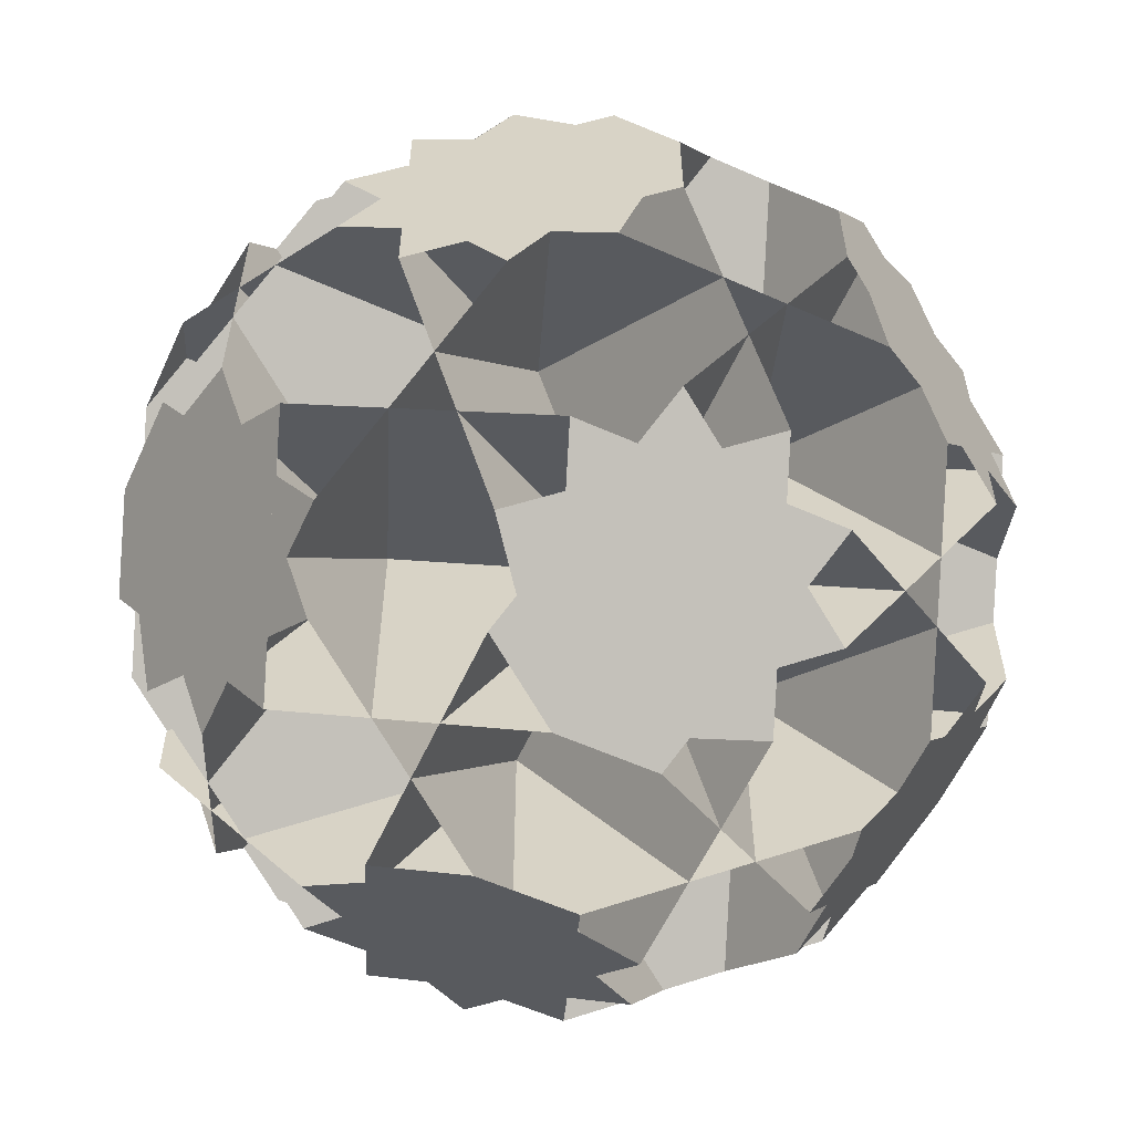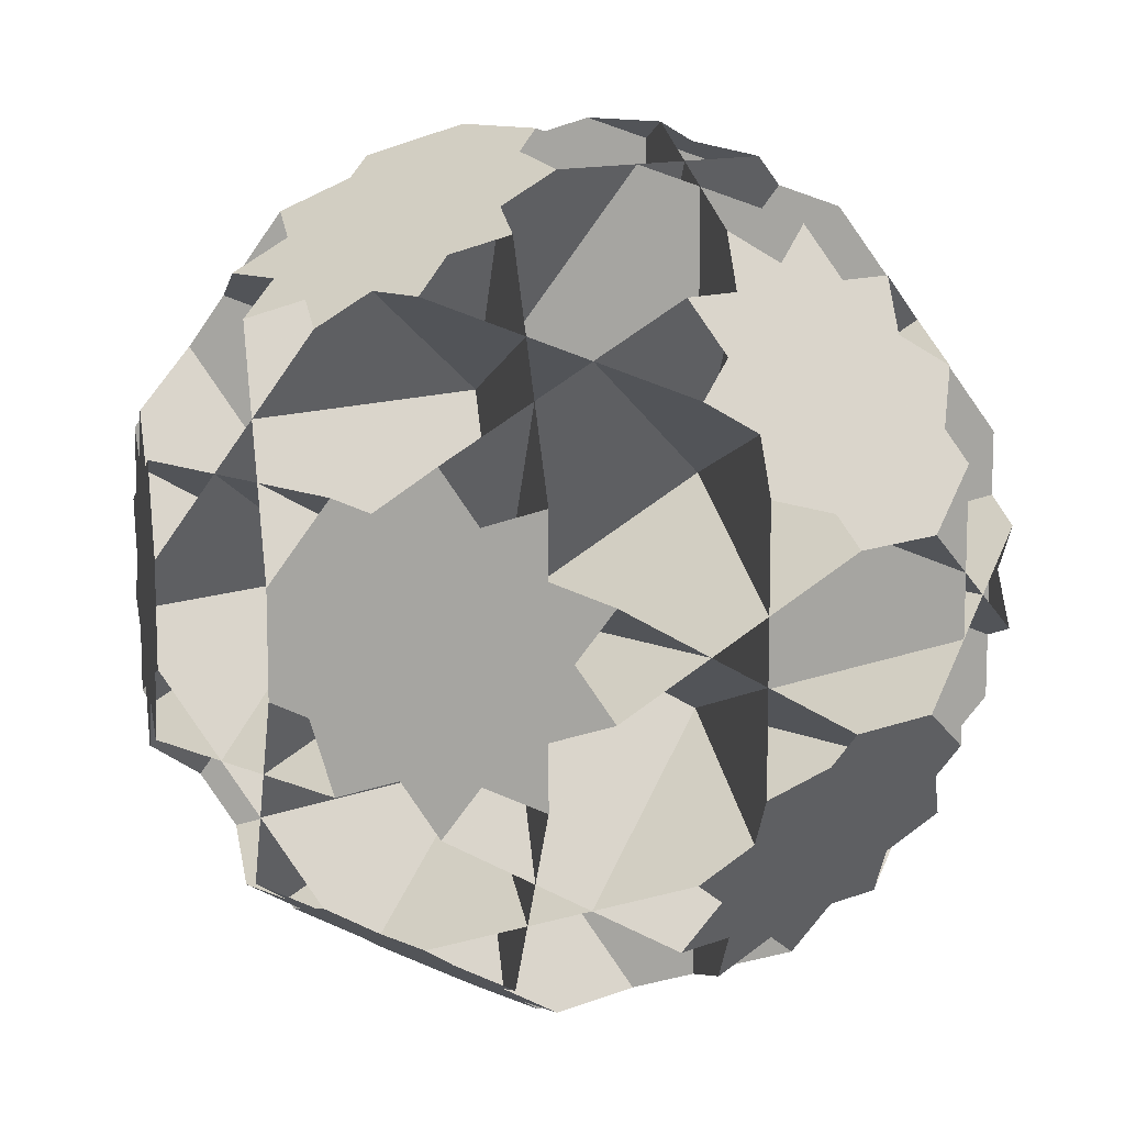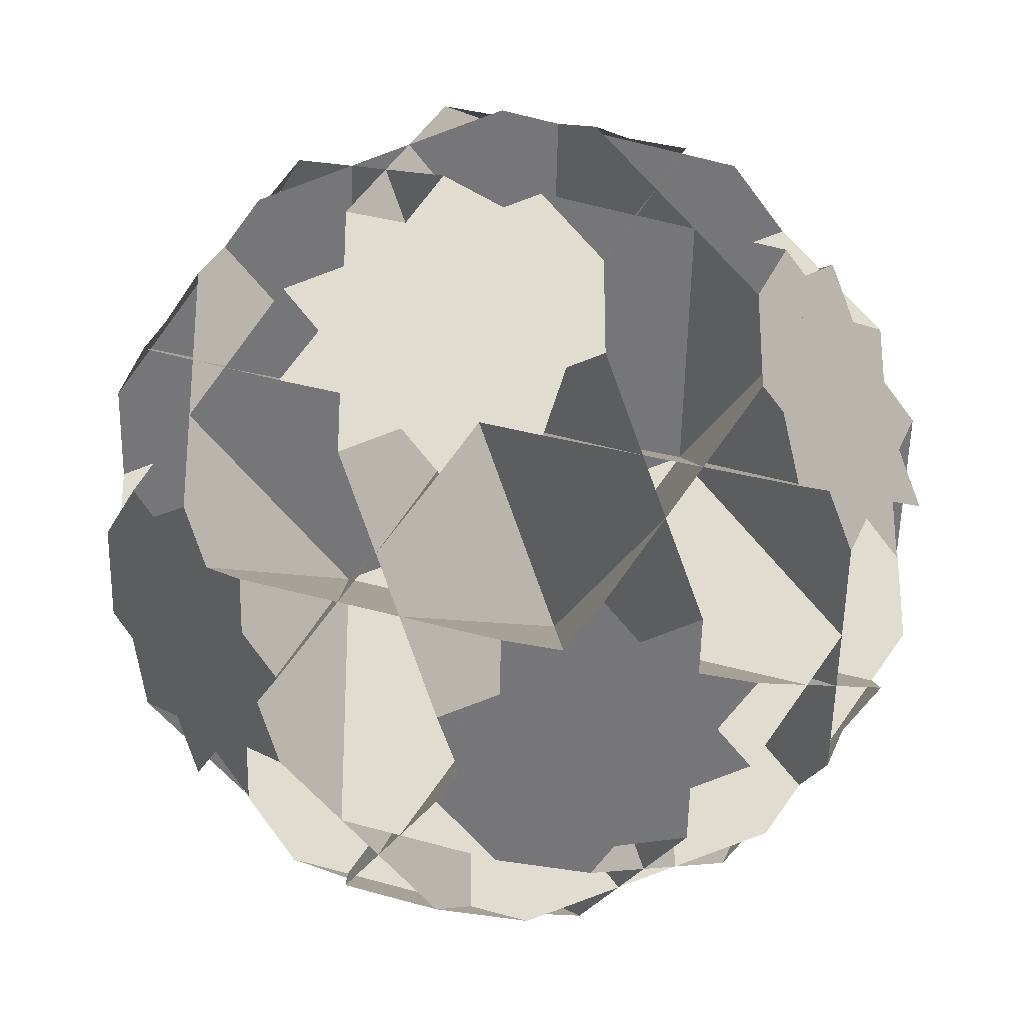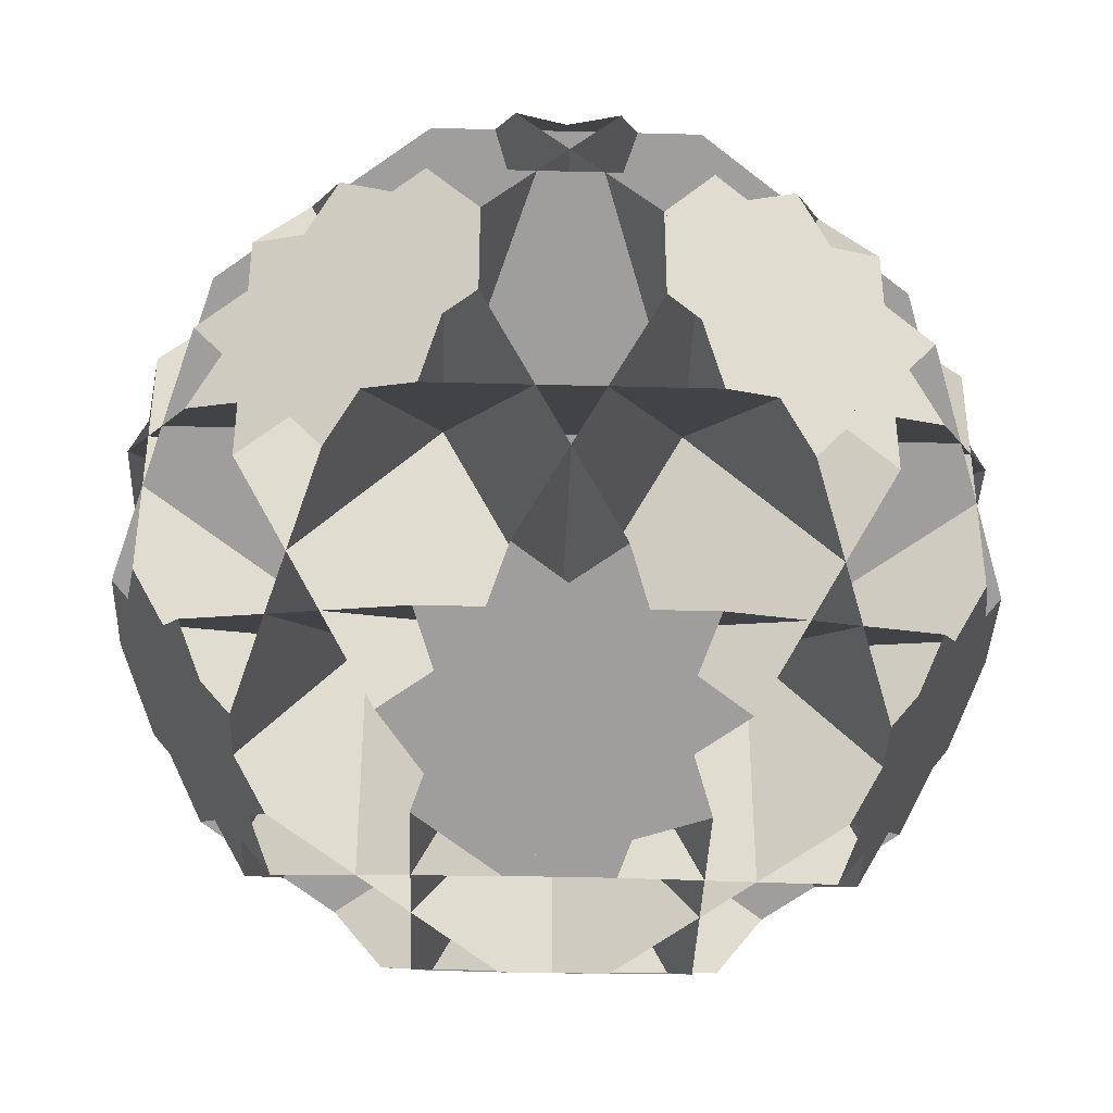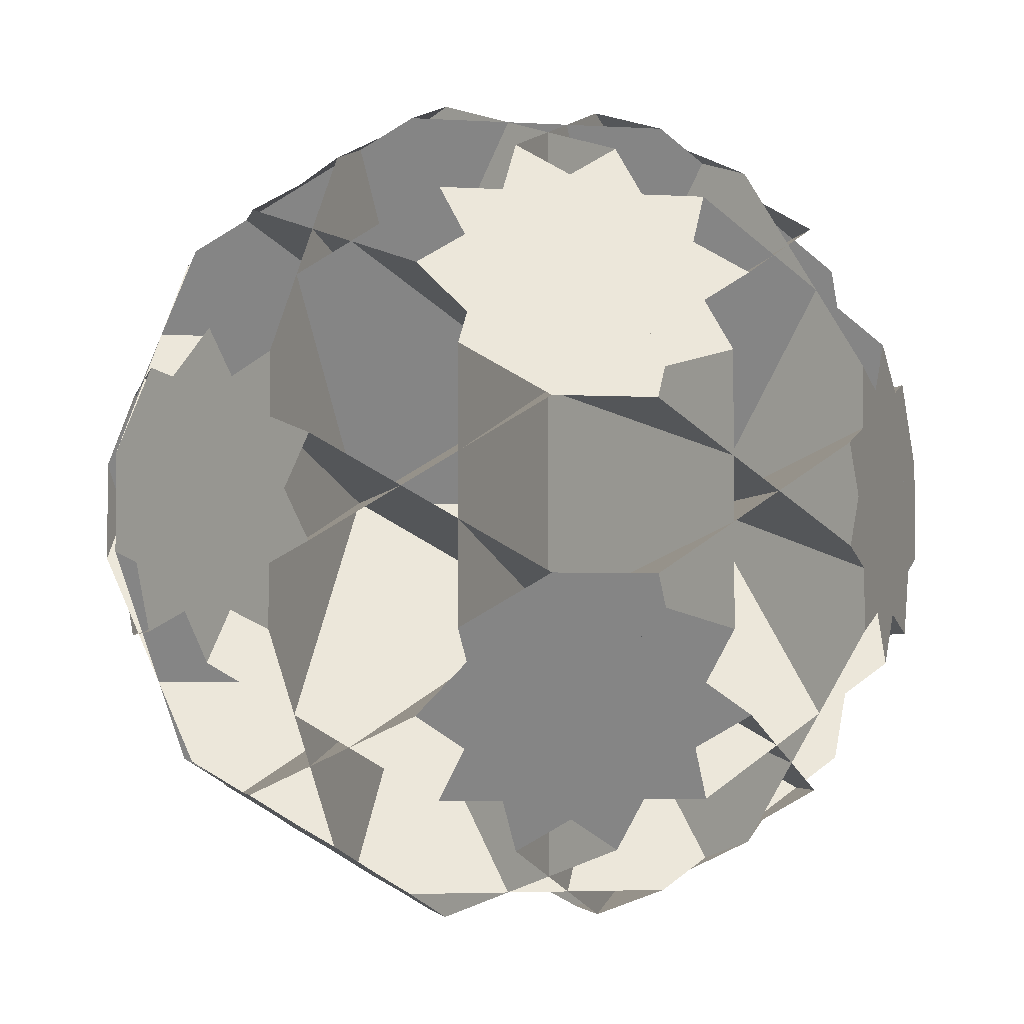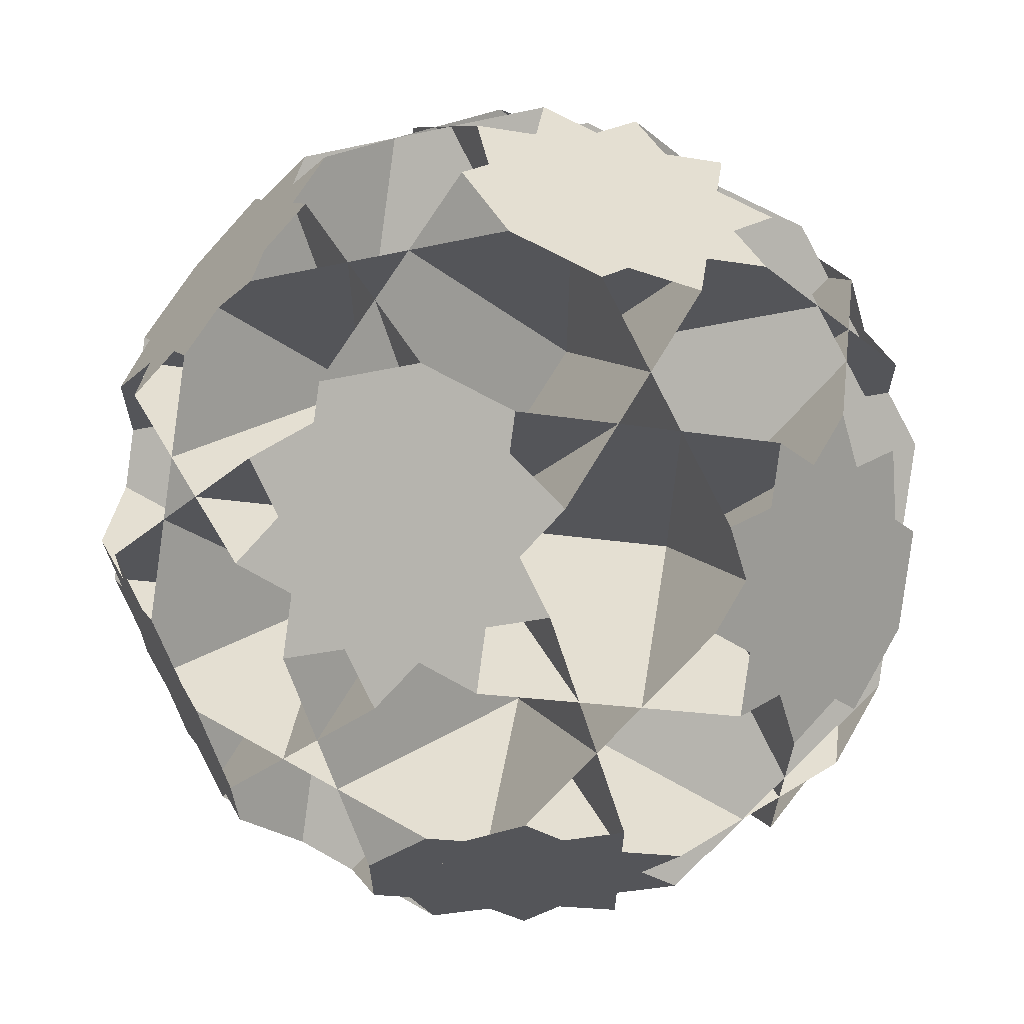
<metadata>
{"format":"obj","ext":"obj","renderer":"f3d","projection":"perspective","resolution":1024,"background":"white","views":[{"elev":-59.0,"azim":155.4,"up":"+Y"},{"elev":11.7,"azim":-133.4,"up":"+Y"},{"elev":-26.8,"azim":-112.3,"up":"+Z"},{"elev":-39.0,"azim":178.1,"up":"+Y"},{"elev":-3.5,"azim":78.4,"up":"+Y"},{"elev":65.2,"azim":-150.1,"up":"+Y"}]}
</metadata>
<code>
v 0.309 0.191 -1.618
v 0.309 -0.191 1.618
v 0.309 -0.191 -1.618
v -0.309 0.191 1.618
v -0.309 0.191 -1.618
v -0.309 -0.191 1.618
v -0.309 -0.191 -1.618
v 1.618 0.309 0.191
v 1.618 0.309 -0.191
v 1.618 -0.309 0.191
v 1.618 -0.309 -0.191
v -1.618 0.309 0.191
v -1.618 0.309 -0.191
v -1.618 -0.309 0.191
v -1.618 -0.309 -0.191
v 0.191 1.618 0.309
v 0.191 1.618 -0.309
v 0.191 -1.618 0.309
v 0.191 -1.618 -0.309
v -0.191 1.618 0.309
v -0.191 1.618 -0.309
v -0.191 -1.618 0.309
v -0.191 -1.618 -0.309
v 0.5 0.5 1.5
v 0.5 0.5 -1.5
v 0.5 -0.5 1.5
v 0.5 -0.5 -1.5
v -0.5 0.5 1.5
v -0.5 0.5 -1.5
v -0.5 -0.5 1.5
v -0.5 -0.5 -1.5
v 1.5 0.5 0.5
v 1.5 0.5 -0.5
v 1.5 -0.5 0.5
v 1.5 -0.5 -0.5
v -1.5 0.5 0.5
v -1.5 0.5 -0.5
v -1.5 -0.5 0.5
v -1.5 -0.5 -0.5
v 0.5 1.5 0.5
v 0.5 1.5 -0.5
v 0.5 -1.5 0.5
v 0.5 -1.5 -0.5
v -0.5 1.5 0.5
v -0.5 1.5 -0.5
v -0.5 -1.5 0.5
v -0.5 -1.5 -0.5
v 0.191 1 1.309
v 0.191 1 -1.309
v 0.191 -1 1.309
v 0.191 -1 -1.309
v -0.191 1 1.309
v -0.191 1 -1.309
v -0.191 -1 1.309
v -0.191 -1 -1.309
v 1.309 0.191 1
v 1.309 0.191 -1
v 1.309 -0.191 1
v 1.309 -0.191 -1
v -1.309 0.191 1
v -1.309 0.191 -1
v -1.309 -0.191 1
v -1.309 -0.191 -1
v 1 1.309 0.191
v 1 1.309 -0.191
v 1 -1.309 0.191
v 1 -1.309 -0.191
v -1 1.309 0.191
v -1 1.309 -0.191
v -1 -1.309 0.191
v -1 -1.309 -0.191
v 0.809 0.618 1.309
v 0.809 0.618 -1.309
v 0.809 -0.618 1.309
v 0.809 -0.618 -1.309
v -0.809 0.618 1.309
v -0.809 0.618 -1.309
v -0.809 -0.618 1.309
v -0.809 -0.618 -1.309
v 1.309 0.809 0.618
v 1.309 0.809 -0.618
v 1.309 -0.809 0.618
v 1.309 -0.809 -0.618
v -1.309 0.809 0.618
v -1.309 0.809 -0.618
v -1.309 -0.809 0.618
v -1.309 -0.809 -0.618
v 0.618 1.309 0.809
v 0.618 1.309 -0.809
v 0.618 -1.309 0.809
v 0.618 -1.309 -0.809
v -0.618 1.309 0.809
v -0.618 1.309 -0.809
v -0.618 -1.309 0.809
v -0.618 -1.309 -0.809
v 0.5 1.118 1.118
v 0.5 1.118 -1.118
v 0.5 -1.118 1.118
v 0.5 -1.118 -1.118
v -0.5 1.118 1.118
v -0.5 1.118 -1.118
v -0.5 -1.118 1.118
v -0.5 -1.118 -1.118
v 1.118 0.5 1.118
v 1.118 0.5 -1.118
v 1.118 -0.5 1.118
v 1.118 -0.5 -1.118
v -1.118 0.5 1.118
v -1.118 0.5 -1.118
v -1.118 -0.5 1.118
v -1.118 -0.5 -1.118
v 1.118 1.118 0.5
v 1.118 1.118 -0.5
v 1.118 -1.118 0.5
v 1.118 -1.118 -0.5
v -1.118 1.118 0.5
v -1.118 1.118 -0.5
v -1.118 -1.118 0.5
v -1.118 -1.118 -0.5
v 0.309 0.191 1.618
f 120 74 56 24 26 58 72 2 106 104
f 1 105 107 3 73 59 27 25 57 75
f 4 108 110 6 76 62 30 28 60 78
f 5 79 61 29 31 63 77 7 111 109
f 8 81 64 32 33 65 80 9 113 112
f 10 114 115 11 82 67 35 34 66 83
f 12 116 117 13 84 69 37 36 68 85
f 14 87 70 38 39 71 86 15 119 118
f 16 92 48 40 44 52 88 20 100 96
f 17 97 101 21 89 53 45 41 49 93
f 18 98 102 22 90 54 46 42 50 94
f 19 95 51 43 47 55 91 23 103 99
f 120 52 44 45 53 1 75 115 114 74
f 2 72 112 113 73 3 55 47 46 54
f 4 78 118 119 79 5 49 41 40 48
f 6 50 42 43 51 7 77 117 116 76
f 8 58 26 30 62 12 85 101 97 81
f 9 80 96 100 84 13 63 31 27 59
f 10 83 99 103 87 14 60 28 24 56
f 11 57 25 29 61 15 86 102 98 82
f 16 65 33 35 67 18 94 110 108 92
f 17 93 109 111 95 19 66 34 32 64
f 20 88 104 106 90 22 71 39 37 69
f 21 68 36 38 70 23 91 107 105 89

</code>
